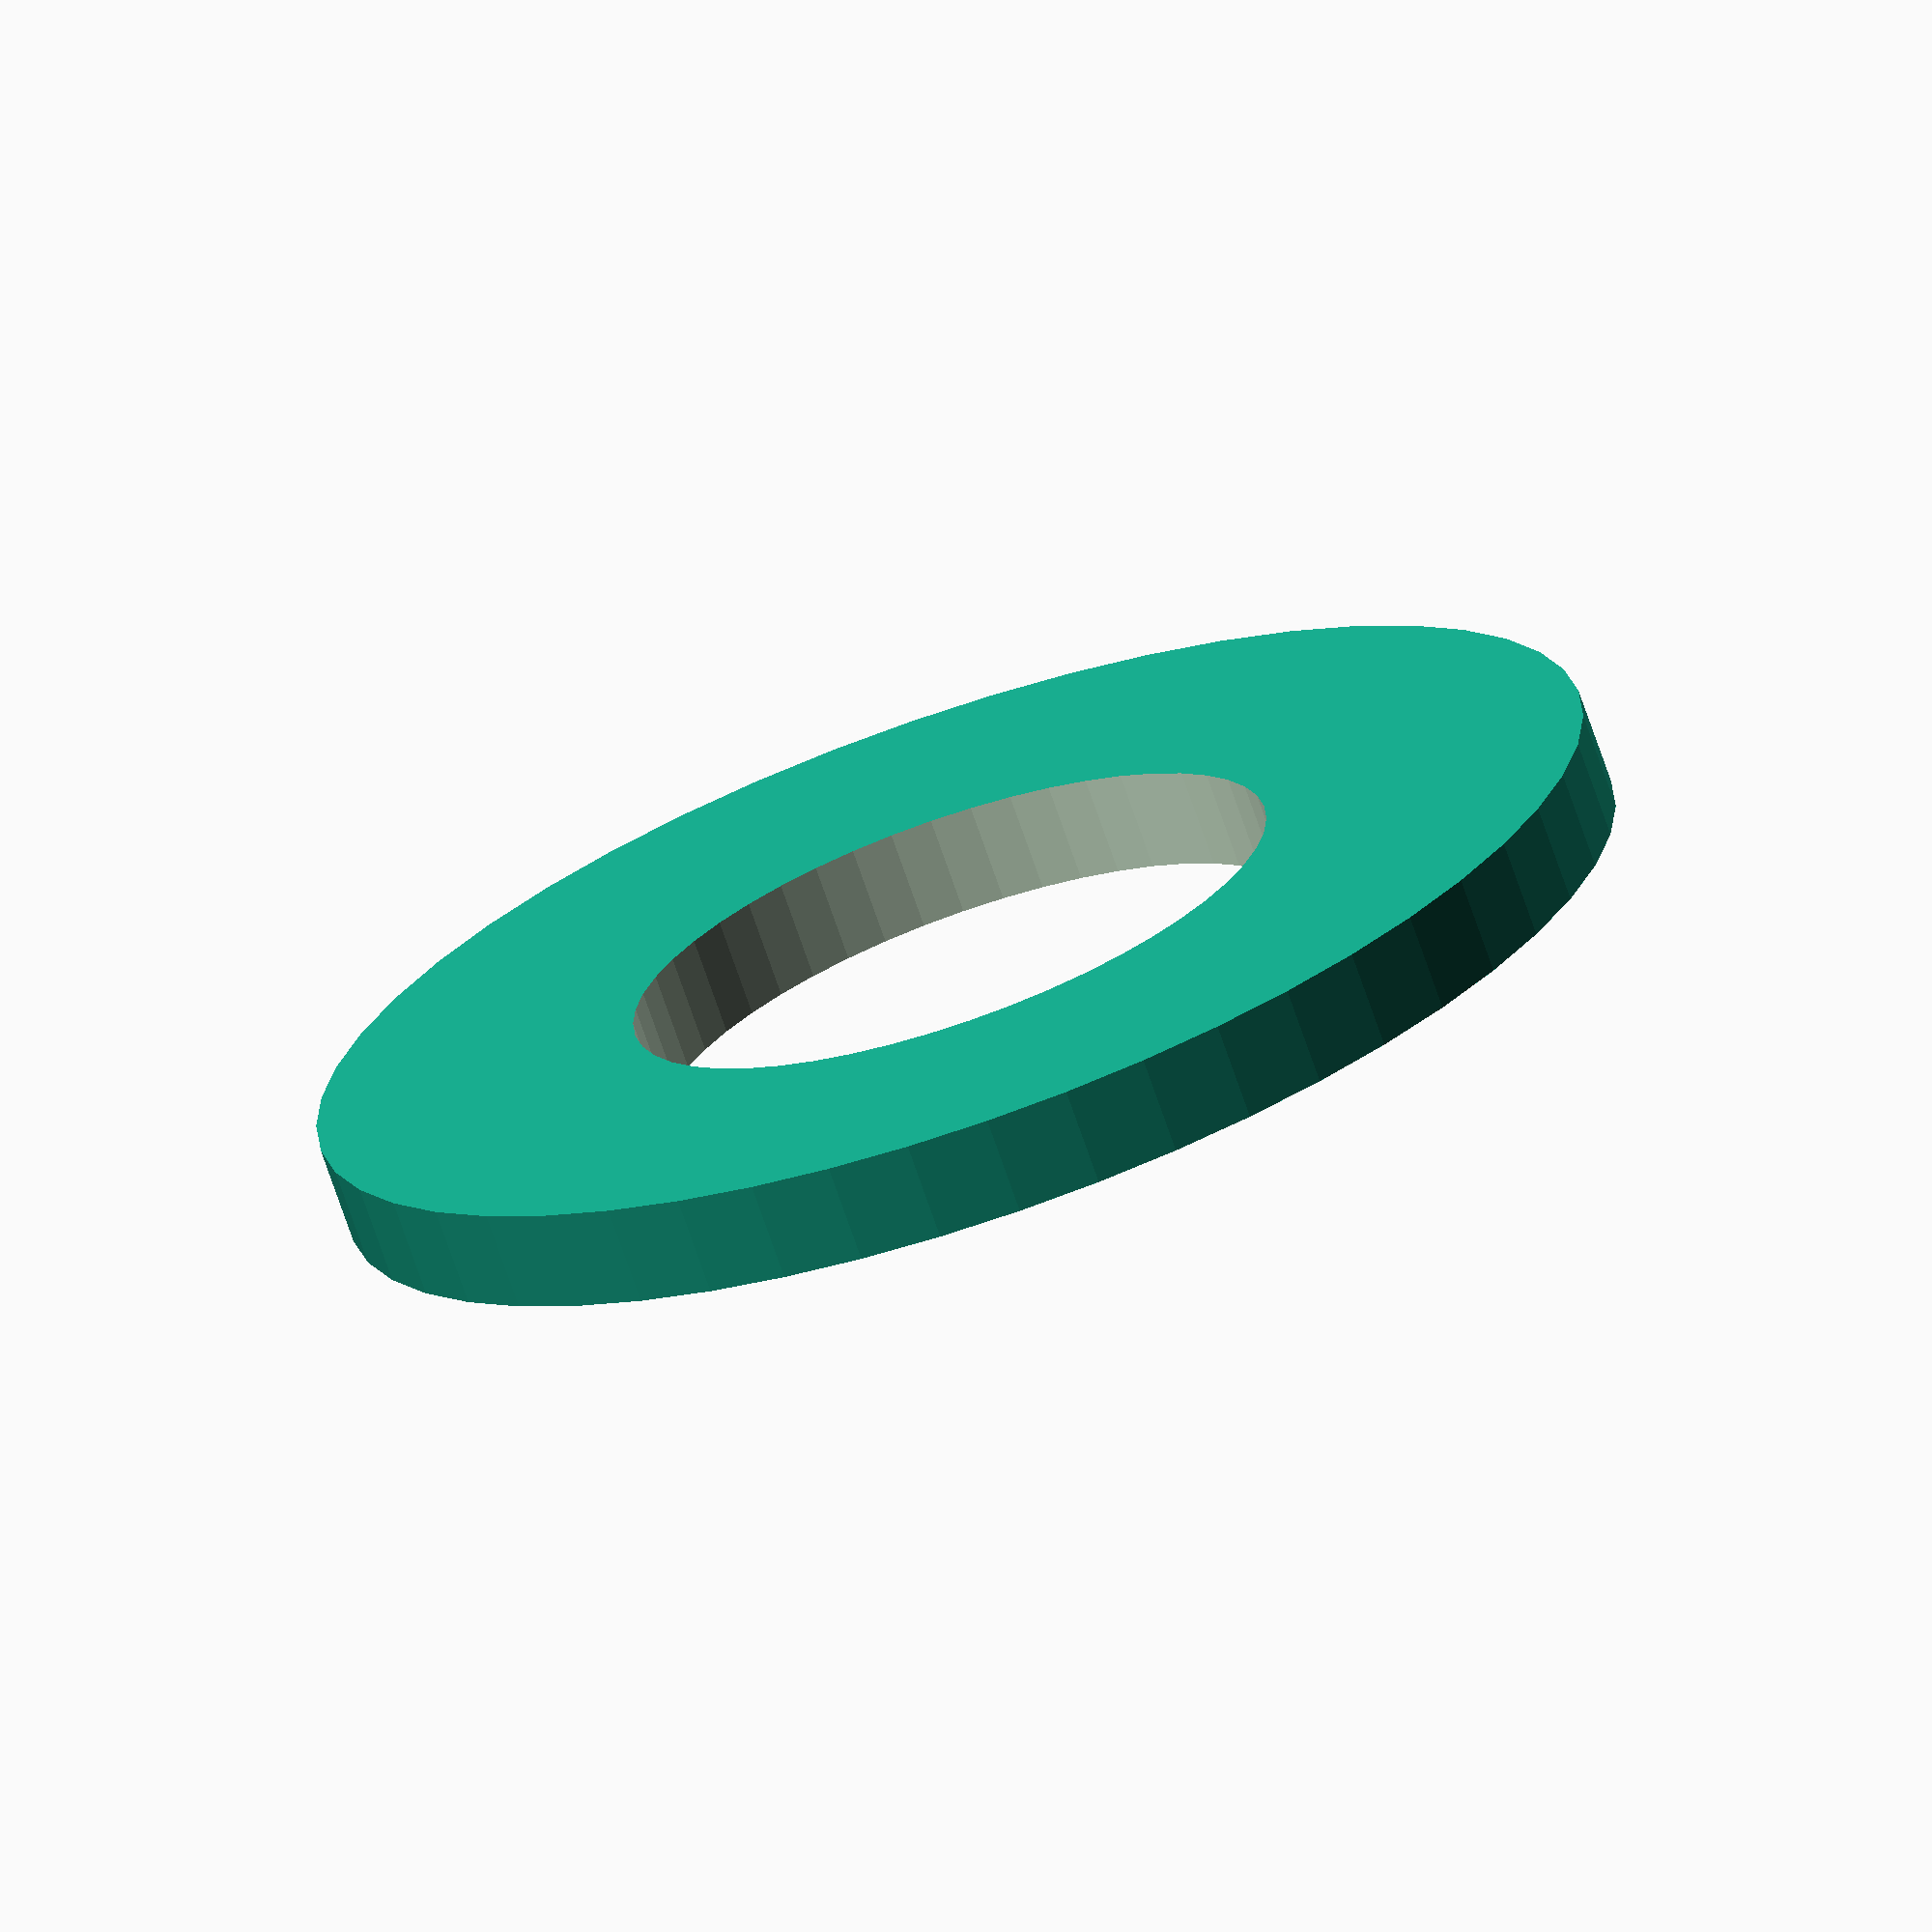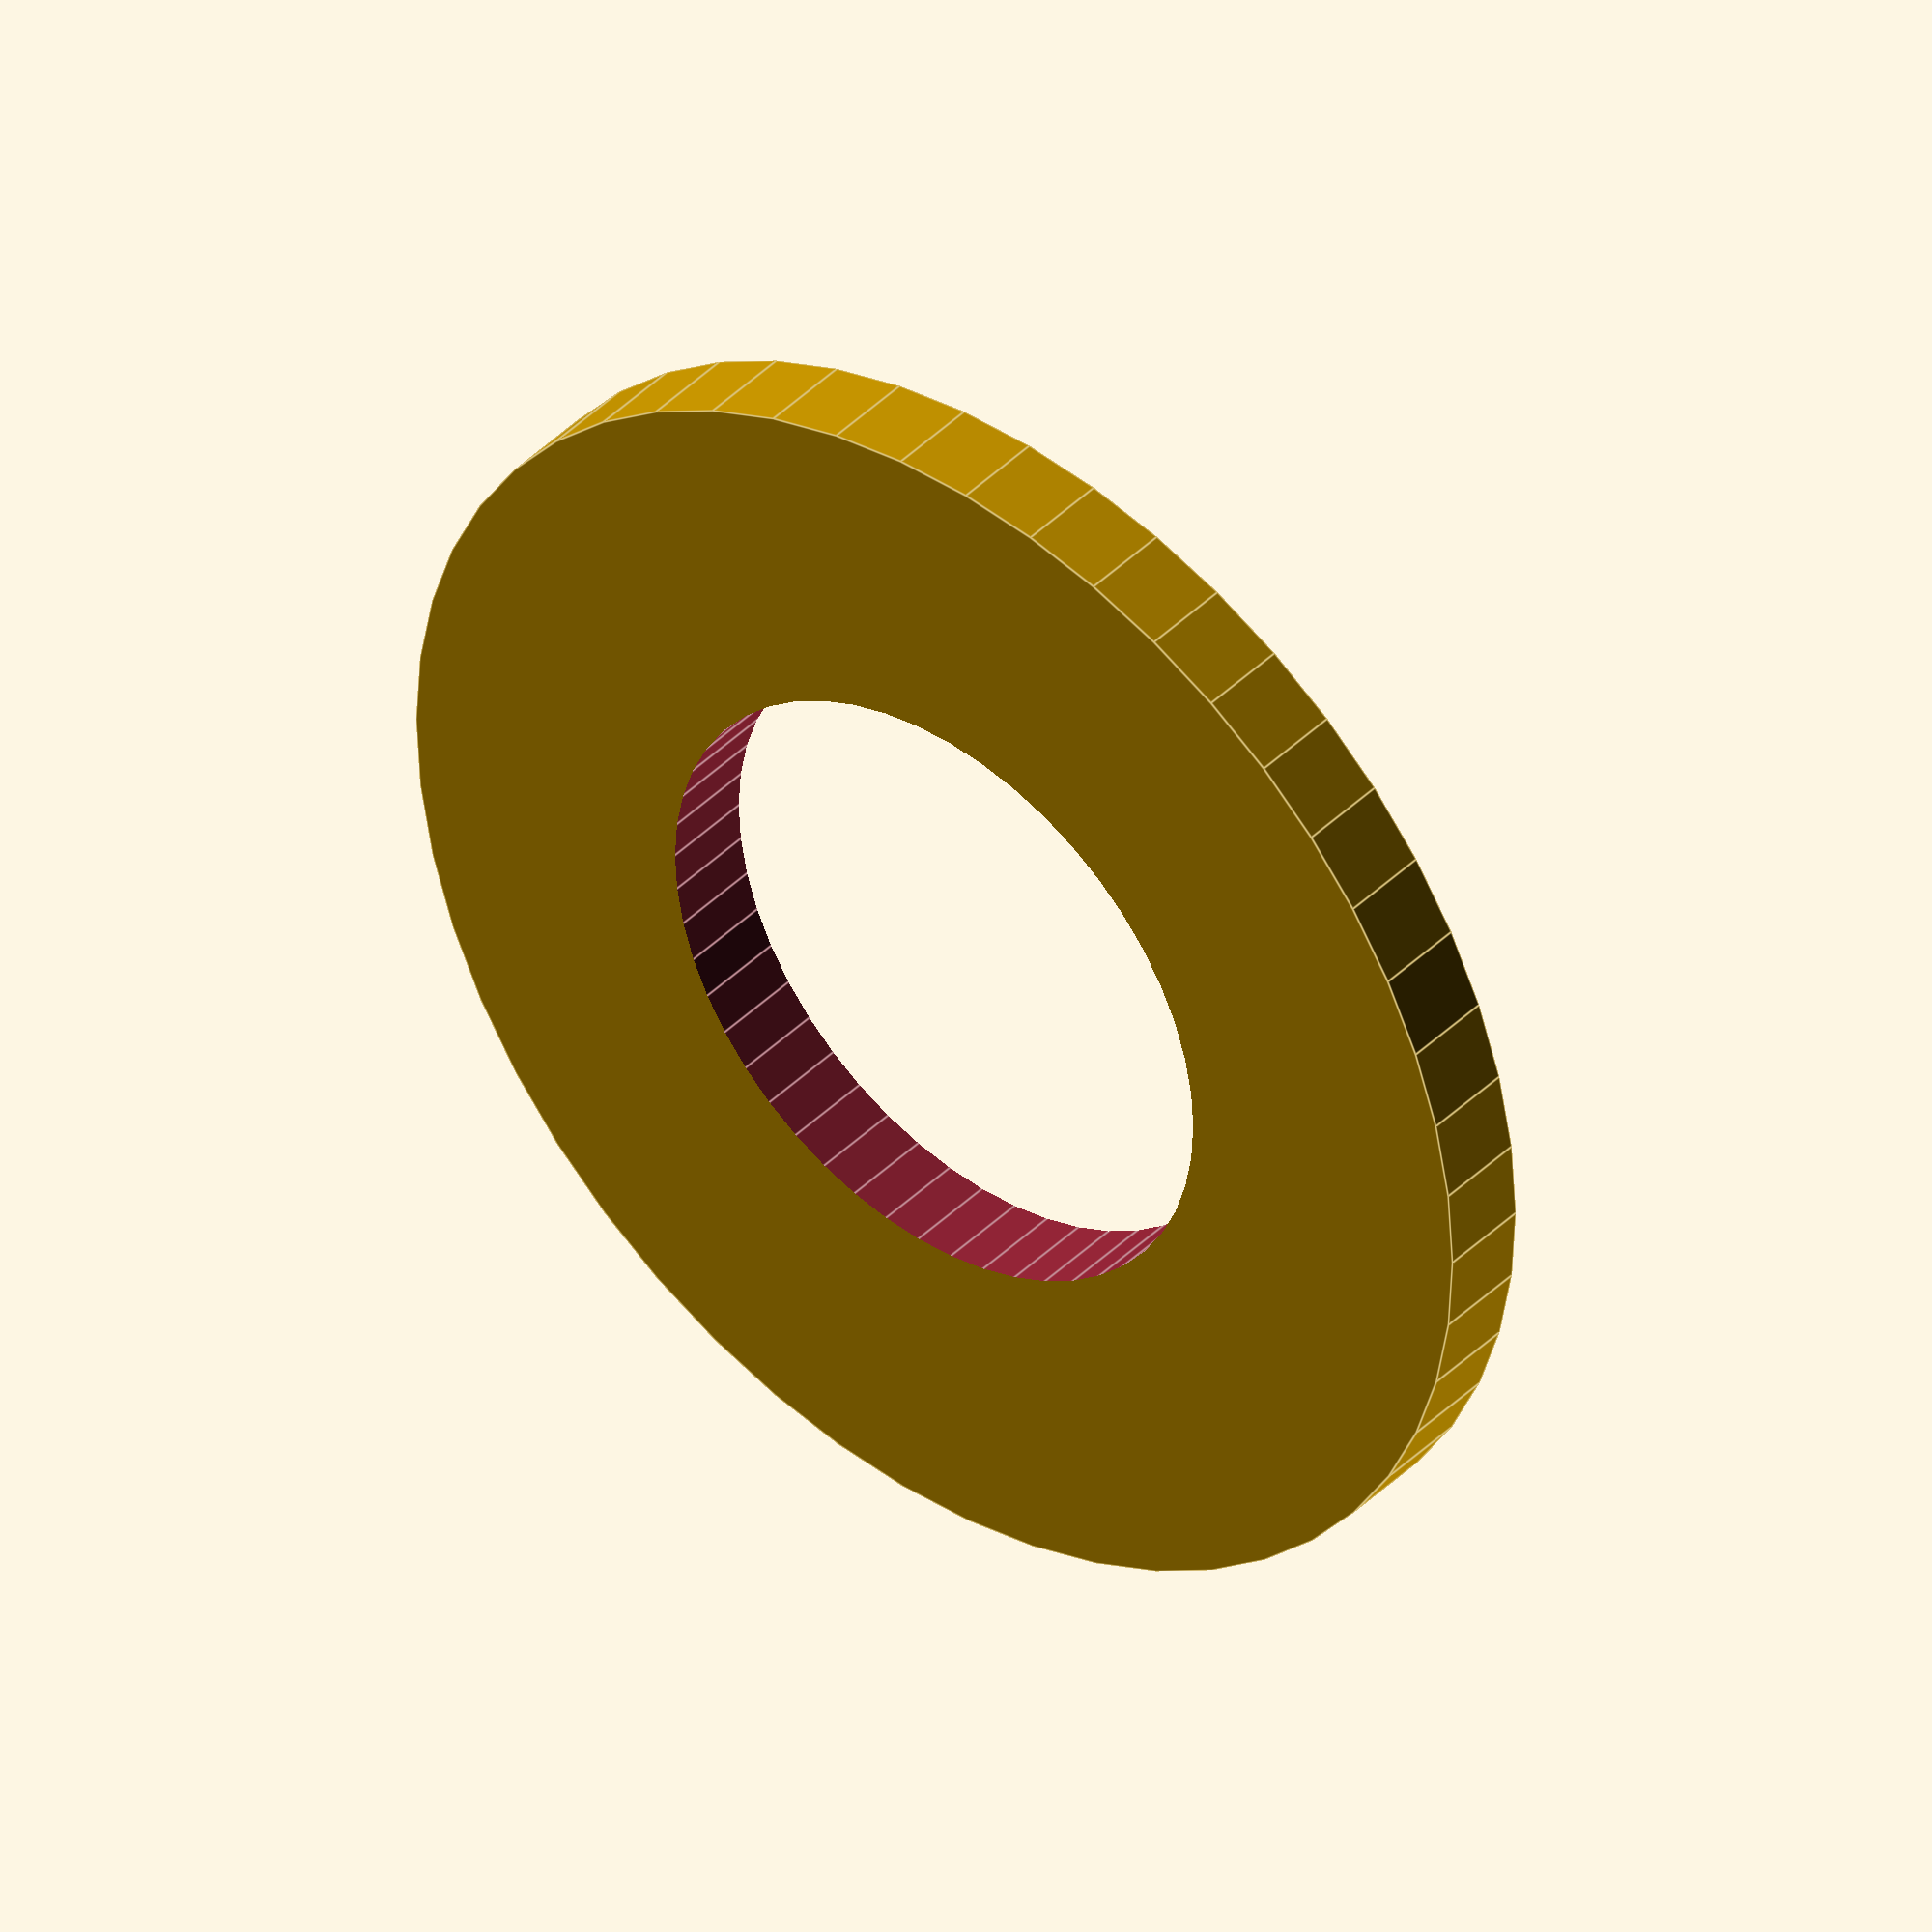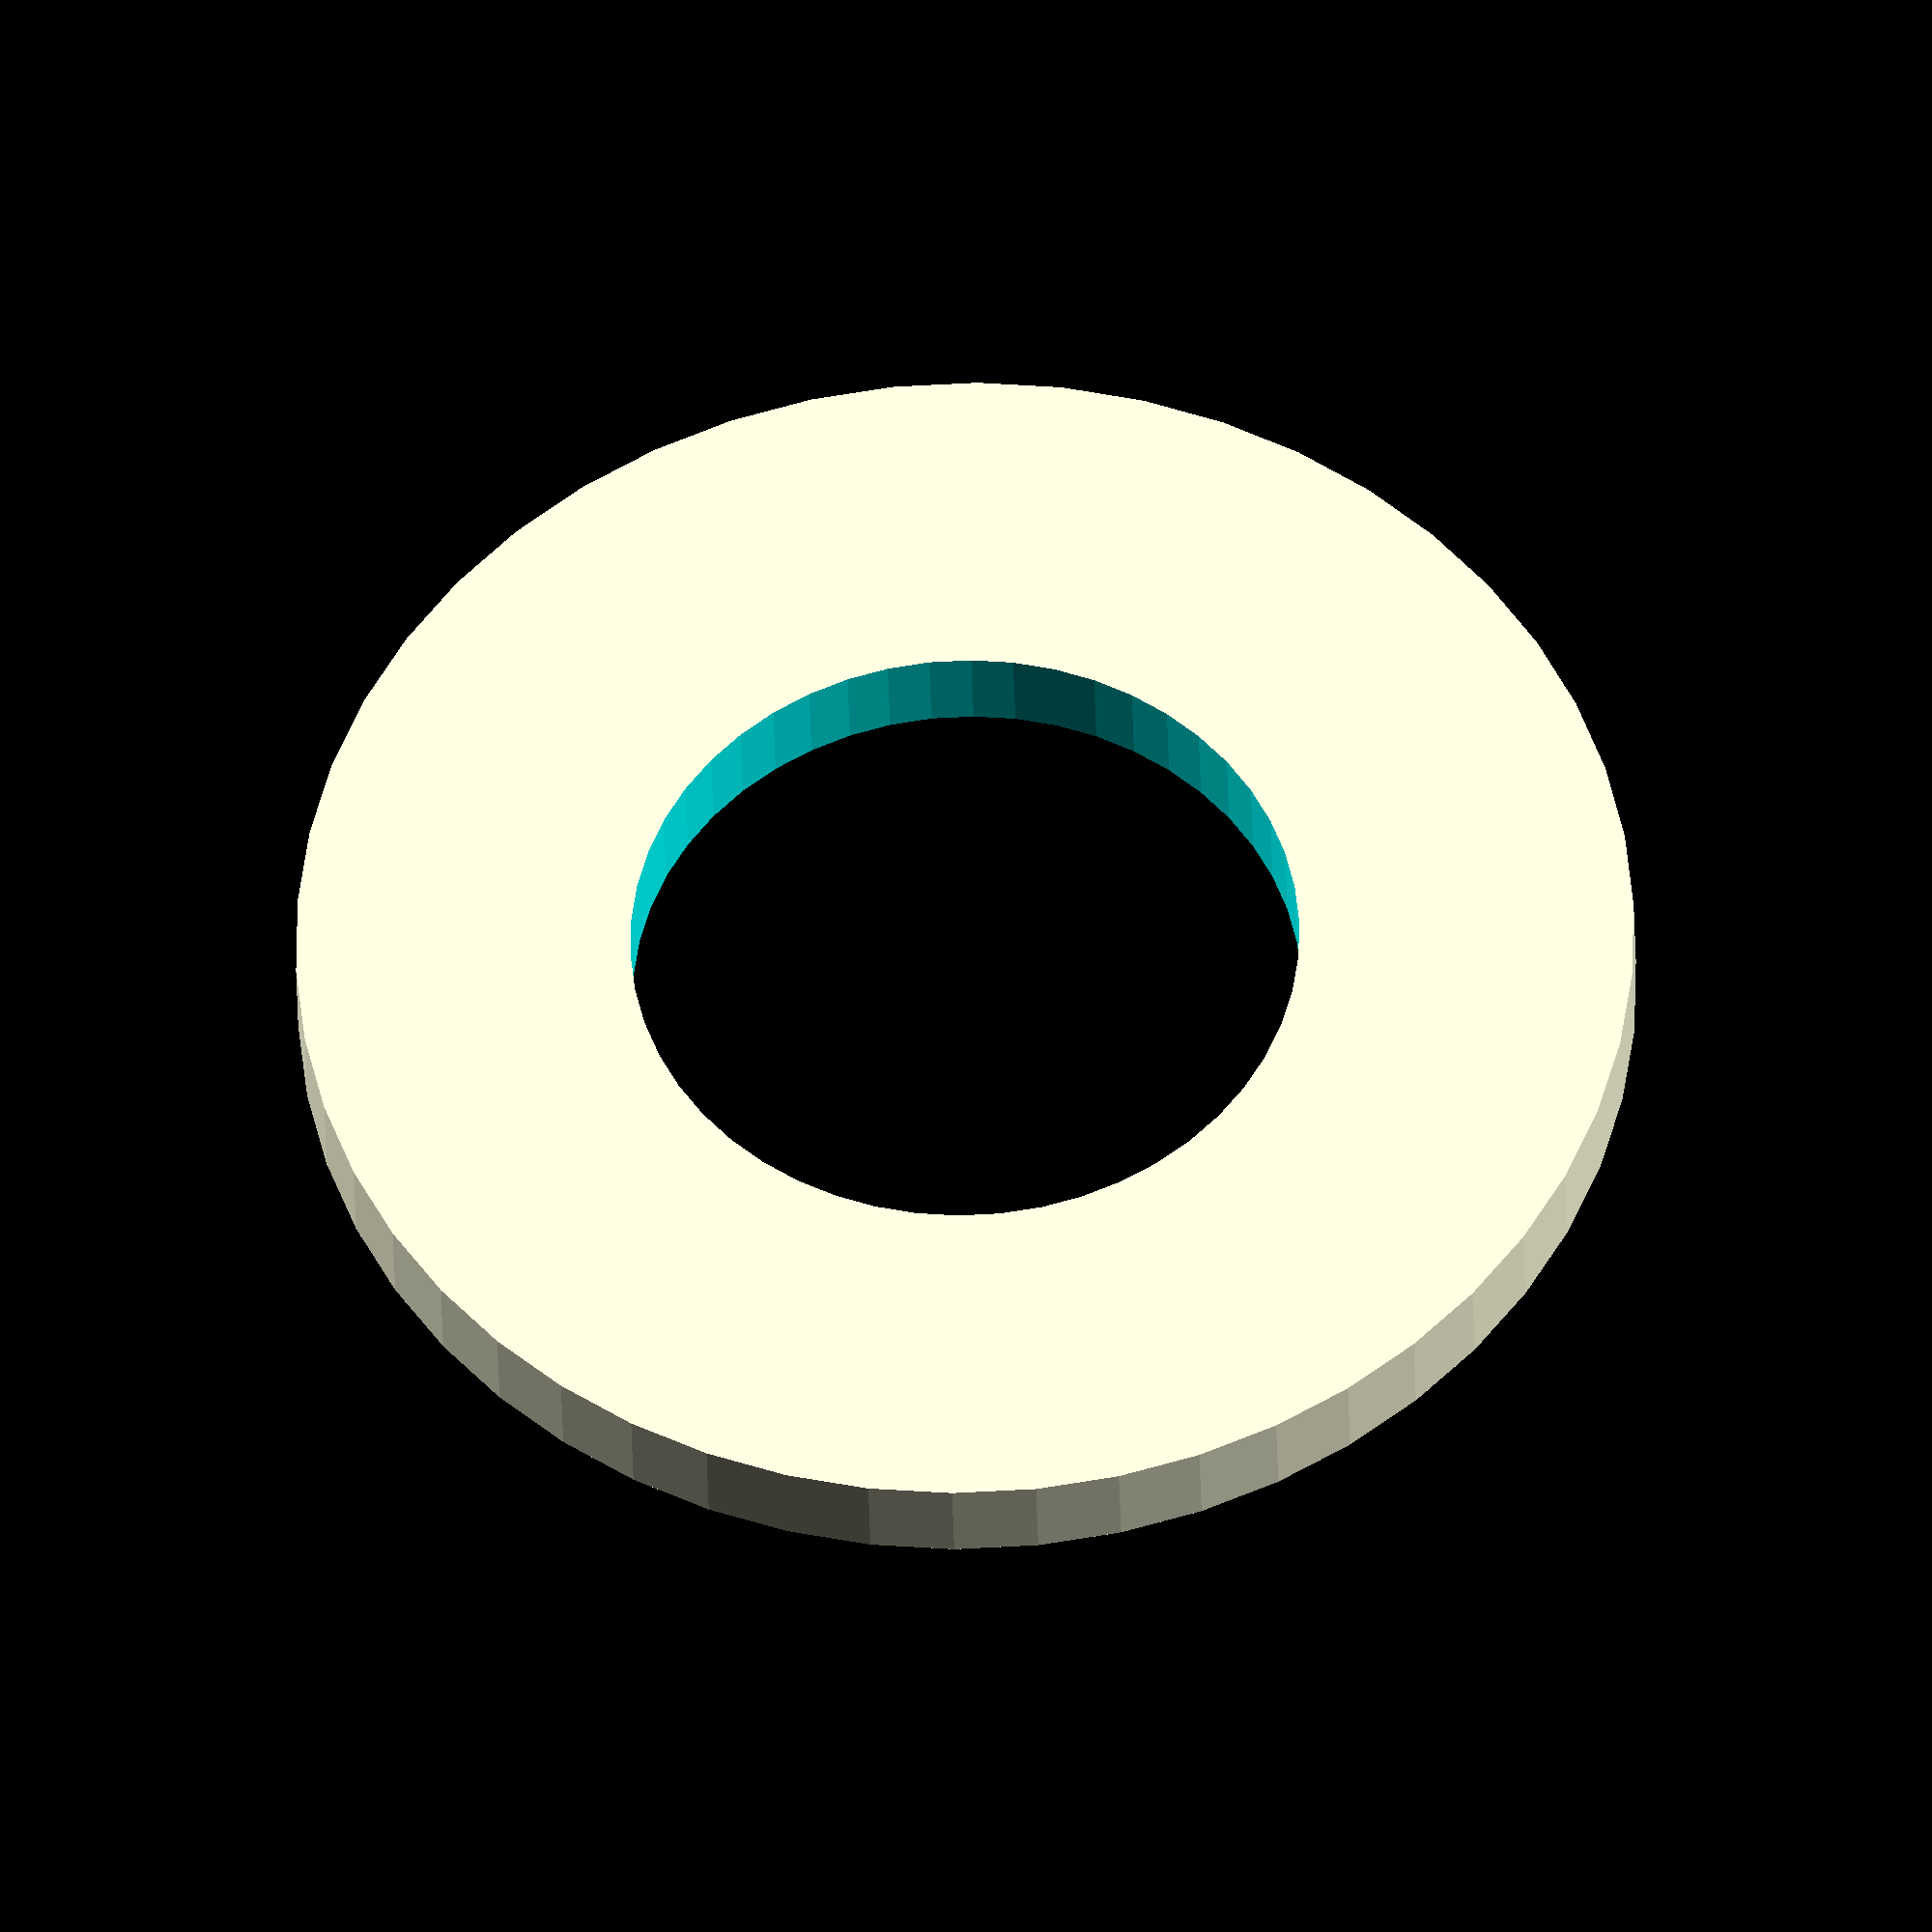
<openscad>
$fn = 50;


difference() {
	union() {
		translate(v = [0, 0, -1.5000000000]) {
			cylinder(h = 3, r = 20.0000000000);
		}
	}
	union() {
		translate(v = [0, 0, -100.0000000000]) {
			cylinder(h = 200, r = 10);
		}
	}
}
</openscad>
<views>
elev=251.5 azim=0.2 roll=161.1 proj=o view=wireframe
elev=320.0 azim=244.7 roll=39.3 proj=o view=edges
elev=34.0 azim=213.5 roll=1.3 proj=o view=solid
</views>
